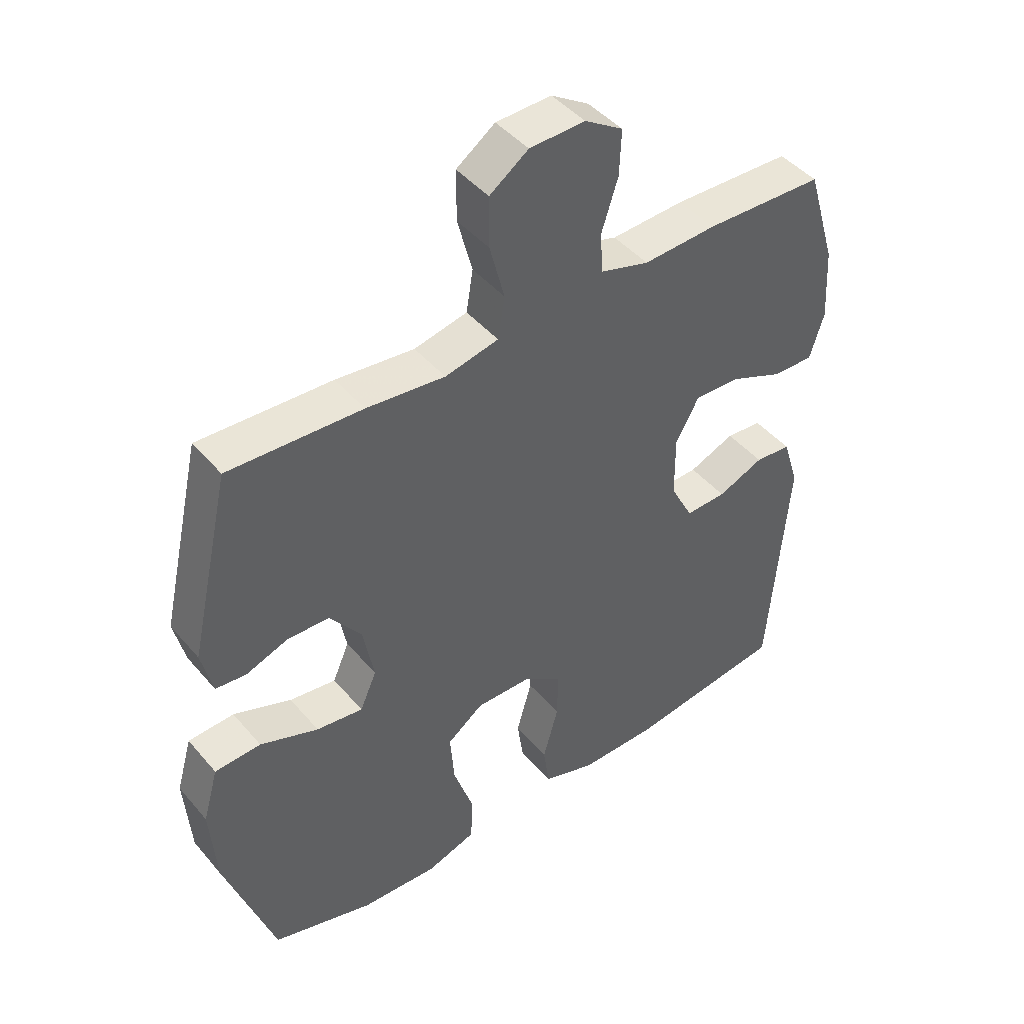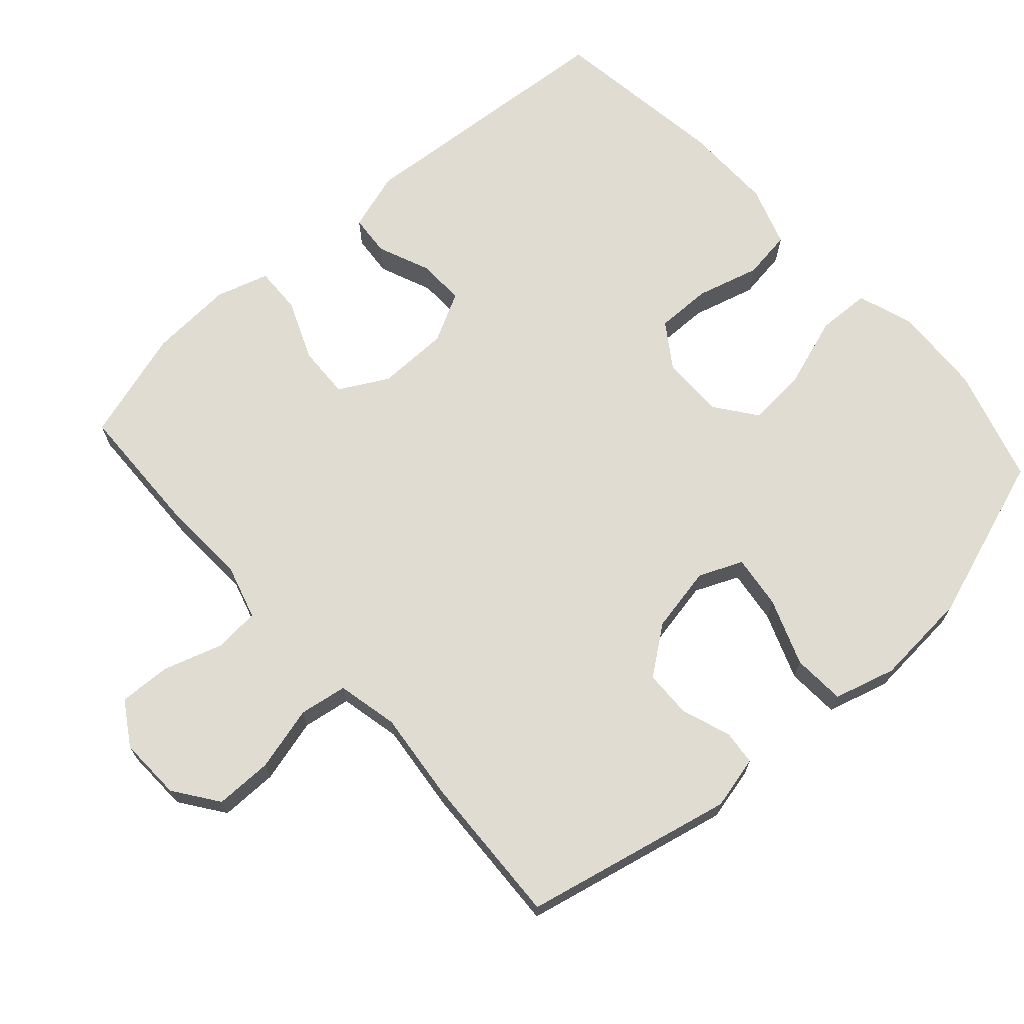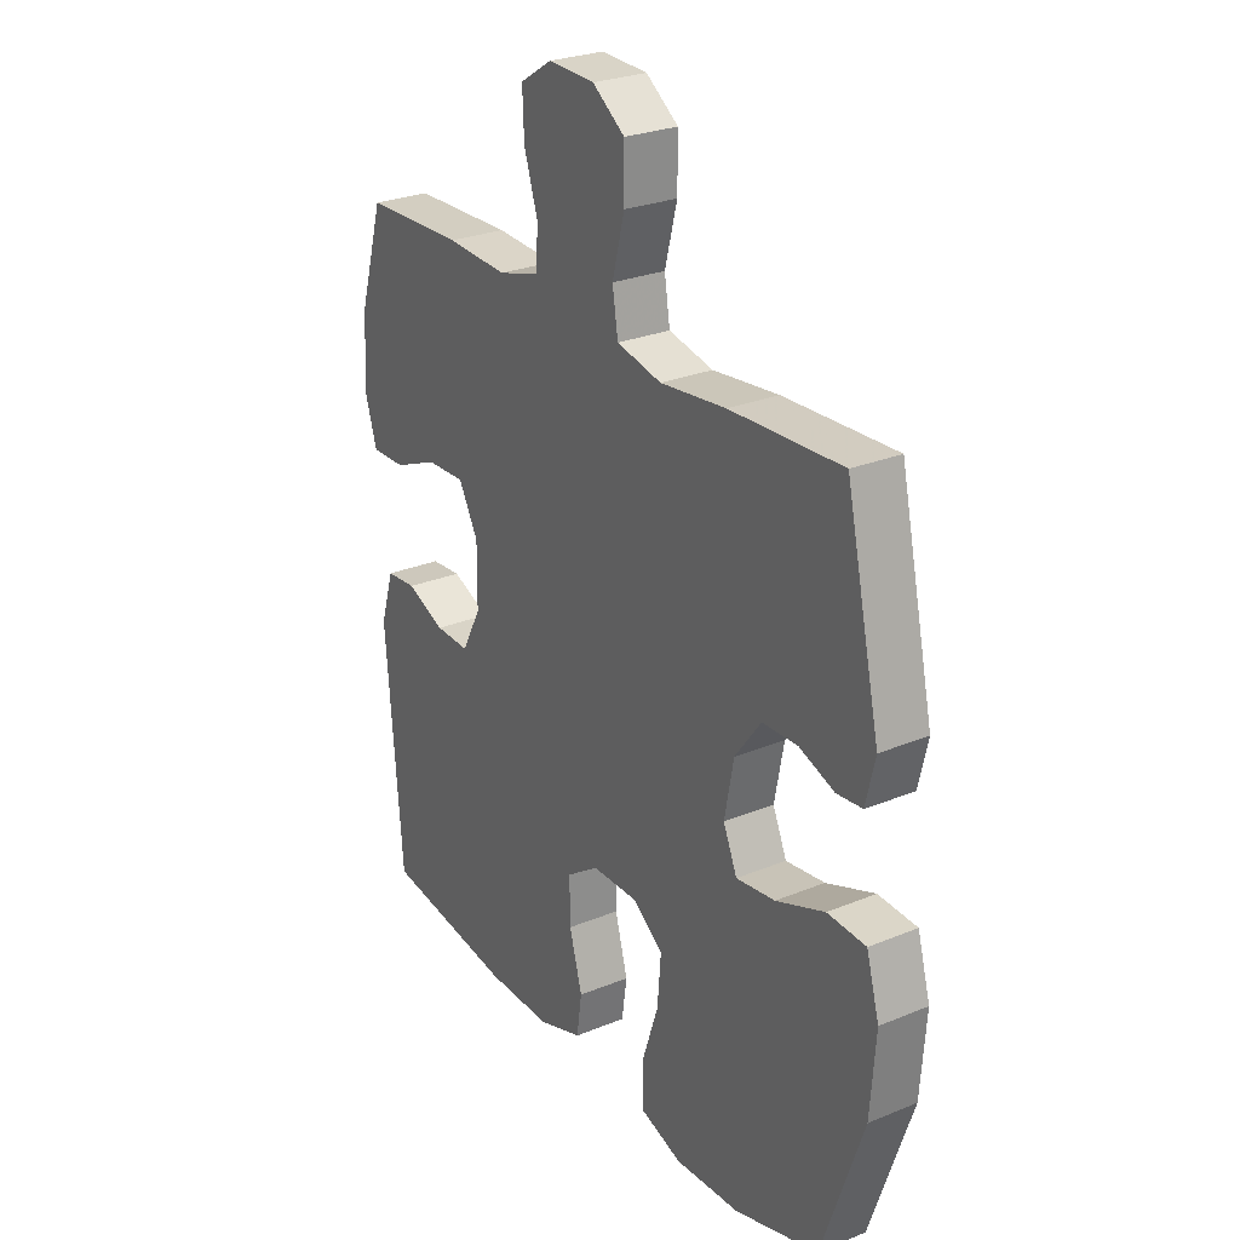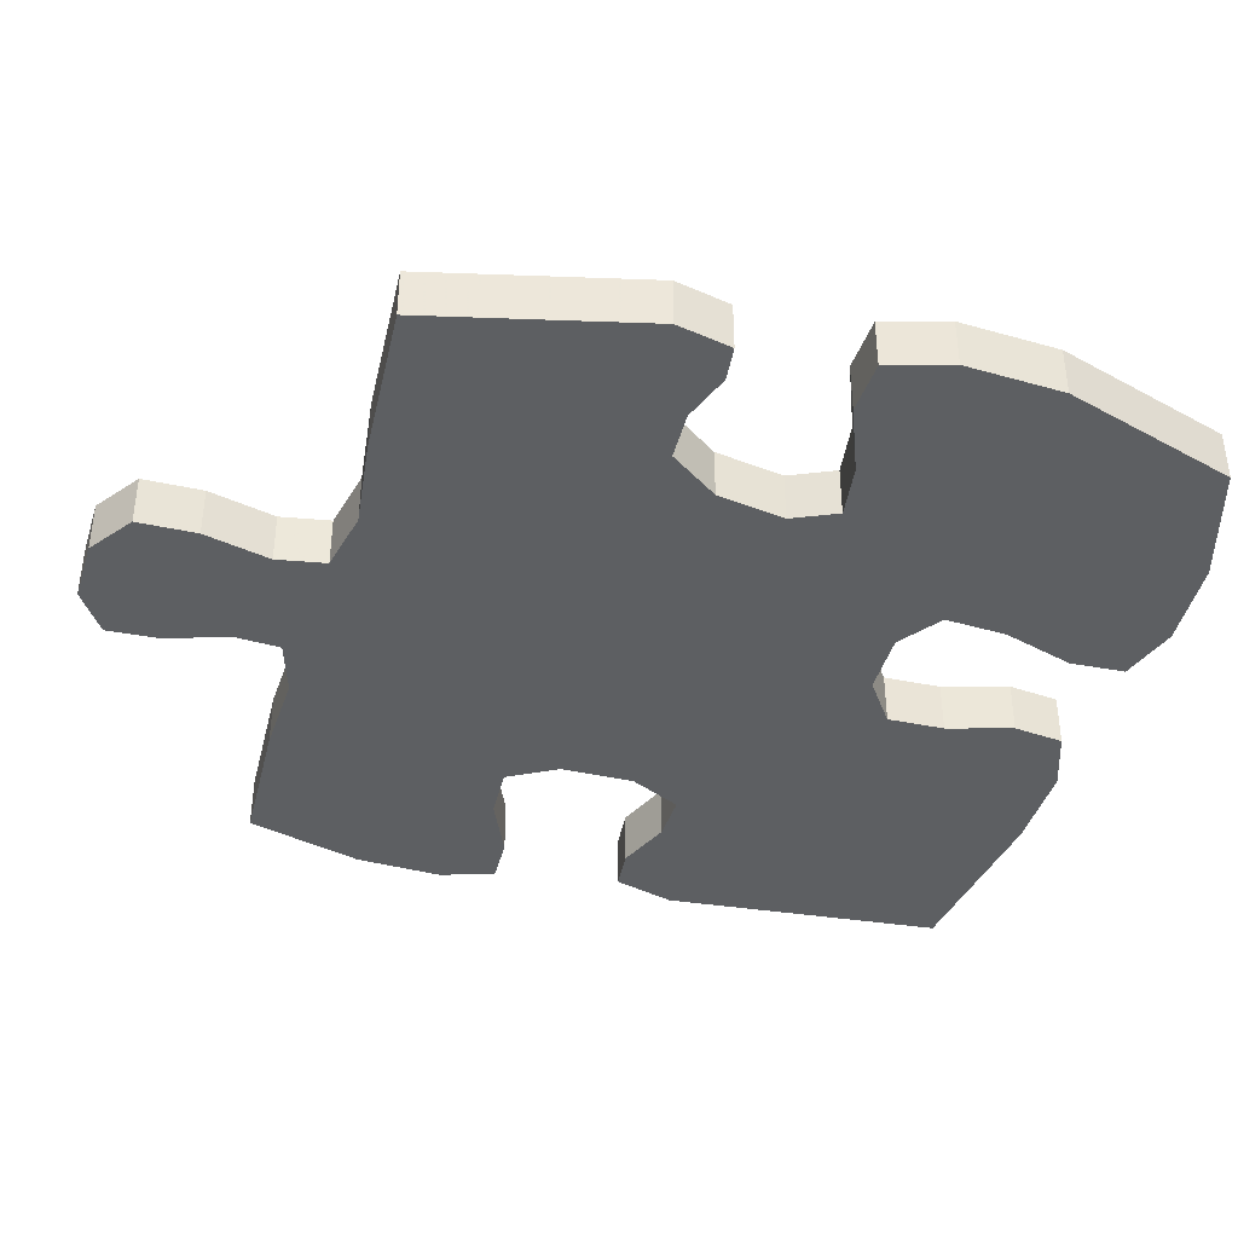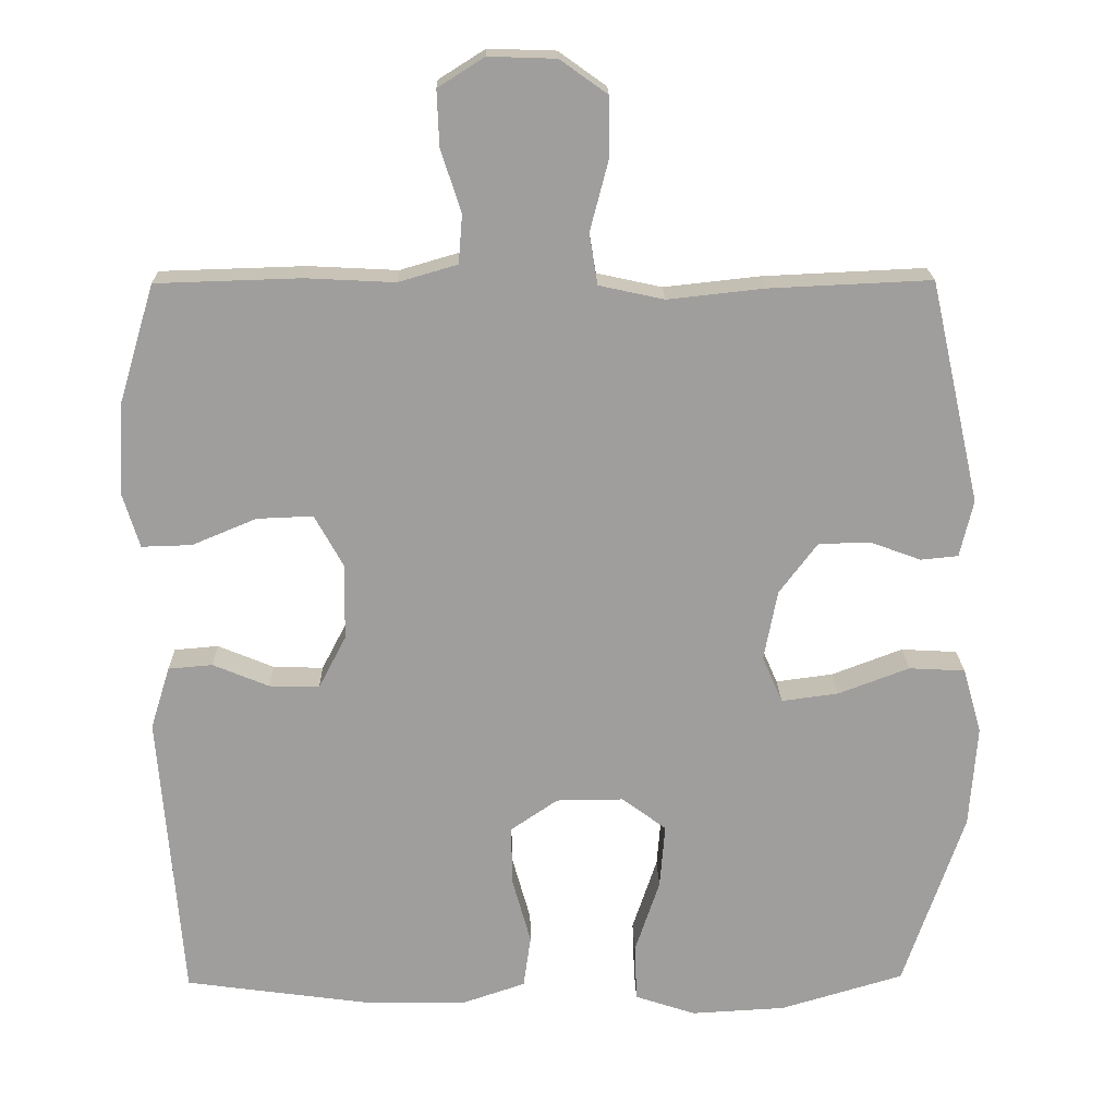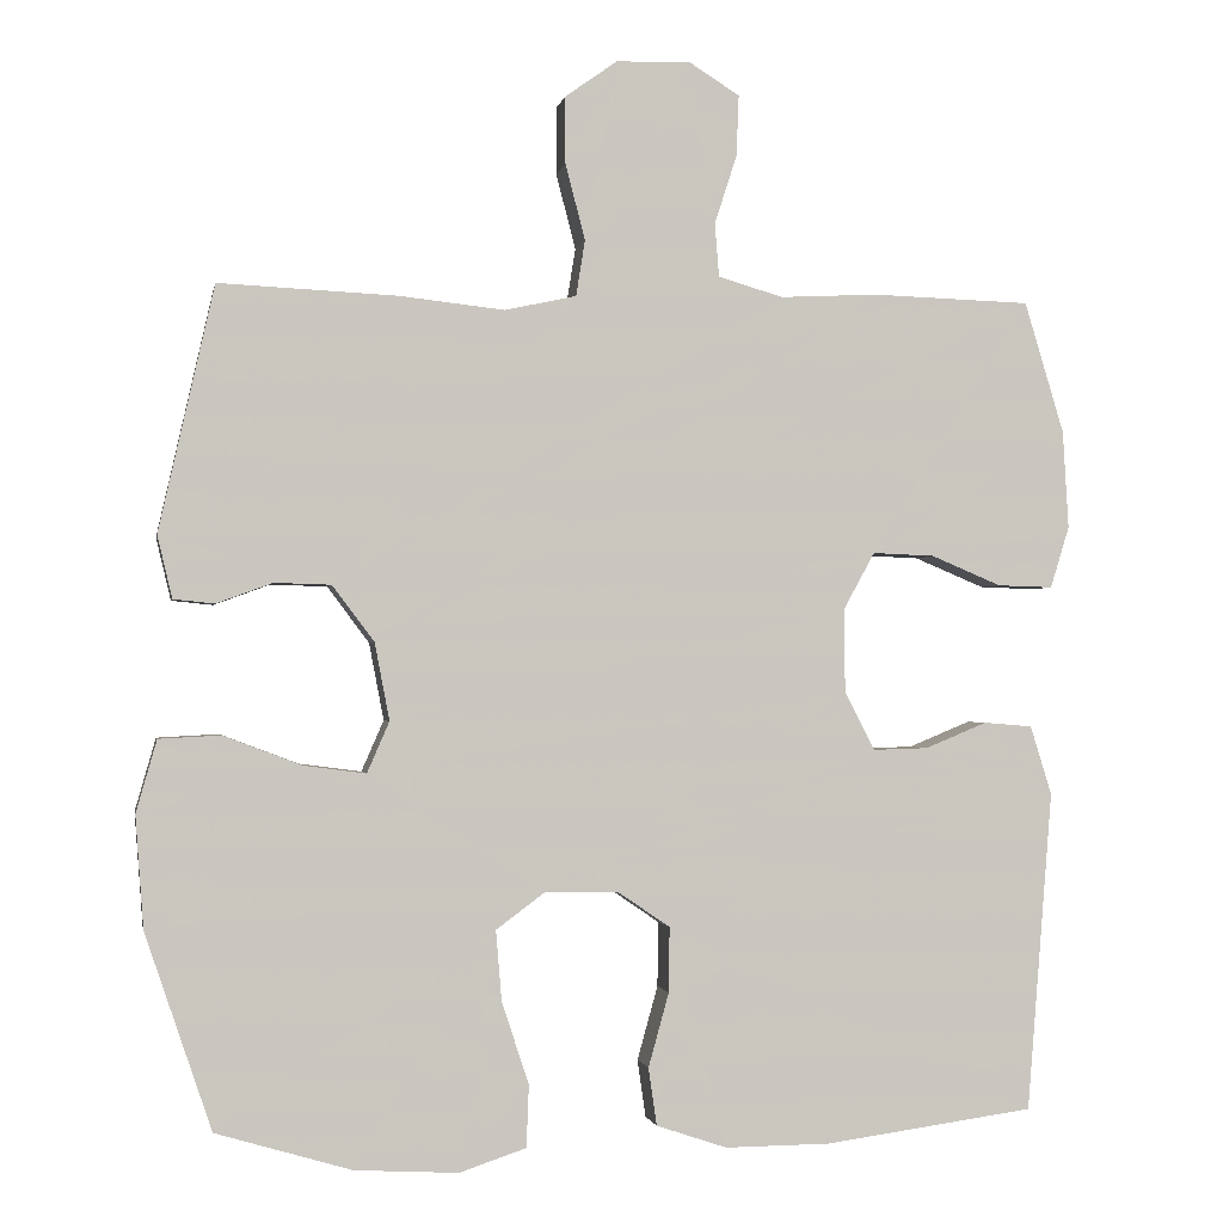
<metadata>
{"format":"obj","ext":"obj","renderer":"f3d","projection":"perspective","resolution":1024,"background":"white","views":[{"elev":44.8,"azim":142.6,"up":"+Z"},{"elev":69.0,"azim":48.0,"up":"+Y"},{"elev":26.8,"azim":57.3,"up":"+Z"},{"elev":-39.7,"azim":74.7,"up":"+Y"},{"elev":19.2,"azim":-1.1,"up":"+Z"},{"elev":-1.3,"azim":169.6,"up":"+Z"}]}
</metadata>
<code>
v -0.5 0.07 -0.5
v -0.531 0.07 -0.111
v -0.505 0.07 -0.027
v -0.446 0.07 -0.022
v -0.371 0.07 -0.053
v -0.304 0.07 -0.055
v -0.267 0.07 0.016
v -0.266 0.07 0.118
v -0.304 0.07 0.187
v -0.379 0.07 0.184
v -0.465 0.07 0.148
v -0.532 0.07 0.146
v -0.555 0.07 0.221
v -0.548 0.07 0.34
v -0.5 0.07 0.5
v -0.307 0.07 0.506
v -0.188 0.07 0.5
v -0.109 0.07 0.523
v -0.104 0.07 0.588
v -0.131 0.07 0.672
v -0.134 0.07 0.746
v -0.072 0.07 0.785
v 0.018 0.07 0.782
v 0.081 0.07 0.737
v 0.081 0.07 0.655
v 0.057 0.07 0.563
v 0.068 0.07 0.495
v 0.155 0.07 0.476
v 0.283 0.07 0.49
v 0.5 0.07 0.5
v 0.567 0.07 0.202
v 0.549 0.07 0.126
v 0.499 0.07 0.121
v 0.431 0.07 0.146
v 0.362 0.07 0.144
v 0.311 0.07 0.076
v 0.293 0.07 -0.018
v 0.32 0.07 -0.08
v 0.396 0.07 -0.07
v 0.491 0.07 -0.034
v 0.566 0.07 -0.038
v 0.591 0.07 -0.126
v 0.581 0.07 -0.262
v 0.5 0.07 -0.5
v 0.335 0.07 -0.549
v 0.209 0.07 -0.556
v 0.128 0.07 -0.529
v 0.125 0.07 -0.453
v 0.158 0.07 -0.354
v 0.165 0.07 -0.268
v 0.106 0.07 -0.224
v 0.016 0.07 -0.225
v -0.047 0.07 -0.268
v -0.046 0.07 -0.347
v -0.021 0.07 -0.437
v -0.031 0.07 -0.507
v -0.117 0.07 -0.536
v -0.245 0.07 -0.535
v -0.5 0 -0.5
v -0.531 0 -0.111
v -0.505 0 -0.027
v -0.446 0 -0.022
v -0.371 0 -0.053
v -0.304 0 -0.055
v -0.267 0 0.016
v -0.266 0 0.118
v -0.304 0 0.187
v -0.379 0 0.184
v -0.465 0 0.148
v -0.532 0 0.146
v -0.555 0 0.221
v -0.548 0 0.34
v -0.5 0 0.5
v -0.307 0 0.506
v -0.188 0 0.5
v -0.109 0 0.523
v -0.104 0 0.588
v -0.131 0 0.672
v -0.134 0 0.746
v -0.072 0 0.785
v 0.018 0 0.782
v 0.081 0 0.737
v 0.081 0 0.655
v 0.057 0 0.563
v 0.068 0 0.495
v 0.155 0 0.476
v 0.283 0 0.49
v 0.5 0 0.5
v 0.567 0 0.202
v 0.549 0 0.126
v 0.499 0 0.121
v 0.431 0 0.146
v 0.362 0 0.144
v 0.311 0 0.076
v 0.293 0 -0.018
v 0.32 0 -0.08
v 0.396 0 -0.07
v 0.491 0 -0.034
v 0.566 0 -0.038
v 0.591 0 -0.126
v 0.581 0 -0.262
v 0.5 0 -0.5
v 0.335 0 -0.549
v 0.209 0 -0.556
v 0.128 0 -0.529
v 0.125 0 -0.453
v 0.158 0 -0.354
v 0.165 0 -0.268
v 0.106 0 -0.224
v 0.016 0 -0.225
v -0.047 0 -0.268
v -0.046 0 -0.347
v -0.021 0 -0.437
v -0.031 0 -0.507
v -0.117 0 -0.536
v -0.245 0 -0.535
f 54 55 56 57
f 53 54 57 58
f 46 47 48 49
f 46 49 50
f 45 46 50
f 44 45 50
f 43 44 50 51
f 39 40 41 42
f 38 39 42 43
f 31 32 33 34
f 31 34 35
f 28 29 30 31
f 27 28 31 35
f 23 24 25 26
f 23 26 27
f 22 23 27
f 19 20 21 22
f 18 19 22 27
f 17 18 27 35
f 10 11 12 13
f 9 10 13 14
f 2 3 4 5
f 2 5 6
f 53 58 1 2
f 52 53 2 6
f 51 52 6 7
f 38 43 51 7
f 37 38 7 8
f 36 37 8 9
f 16 17 35 36
f 15 16 36
f 9 14 15 36
f 115 114 113 112
f 116 115 112 111
f 107 106 105 104
f 108 107 104
f 108 104 103
f 108 103 102
f 109 108 102 101
f 100 99 98 97
f 101 100 97 96
f 92 91 90 89
f 93 92 89
f 89 88 87 86
f 93 89 86 85
f 84 83 82 81
f 85 84 81
f 85 81 80
f 80 79 78 77
f 85 80 77 76
f 93 85 76 75
f 71 70 69 68
f 72 71 68 67
f 63 62 61 60
f 64 63 60
f 60 59 116 111
f 64 60 111 110
f 65 64 110 109
f 65 109 101 96
f 66 65 96 95
f 67 66 95 94
f 94 93 75 74
f 94 74 73
f 94 73 72 67
f 1 59 60 2
f 2 60 61 3
f 3 61 62 4
f 4 62 63 5
f 5 63 64 6
f 6 64 65 7
f 7 65 66 8
f 8 66 67 9
f 9 67 68 10
f 10 68 69 11
f 11 69 70 12
f 12 70 71 13
f 13 71 72 14
f 14 72 73 15
f 15 73 74 16
f 16 74 75 17
f 17 75 76 18
f 18 76 77 19
f 19 77 78 20
f 20 78 79 21
f 21 79 80 22
f 22 80 81 23
f 23 81 82 24
f 24 82 83 25
f 25 83 84 26
f 26 84 85 27
f 27 85 86 28
f 28 86 87 29
f 29 87 88 30
f 30 88 89 31
f 31 89 90 32
f 32 90 91 33
f 33 91 92 34
f 34 92 93 35
f 35 93 94 36
f 36 94 95 37
f 37 95 96 38
f 38 96 97 39
f 39 97 98 40
f 40 98 99 41
f 41 99 100 42
f 42 100 101 43
f 43 101 102 44
f 44 102 103 45
f 45 103 104 46
f 46 104 105 47
f 47 105 106 48
f 48 106 107 49
f 49 107 108 50
f 50 108 109 51
f 51 109 110 52
f 52 110 111 53
f 53 111 112 54
f 54 112 113 55
f 55 113 114 56
f 56 114 115 57
f 57 115 116 58
f 58 116 59 1

</code>
